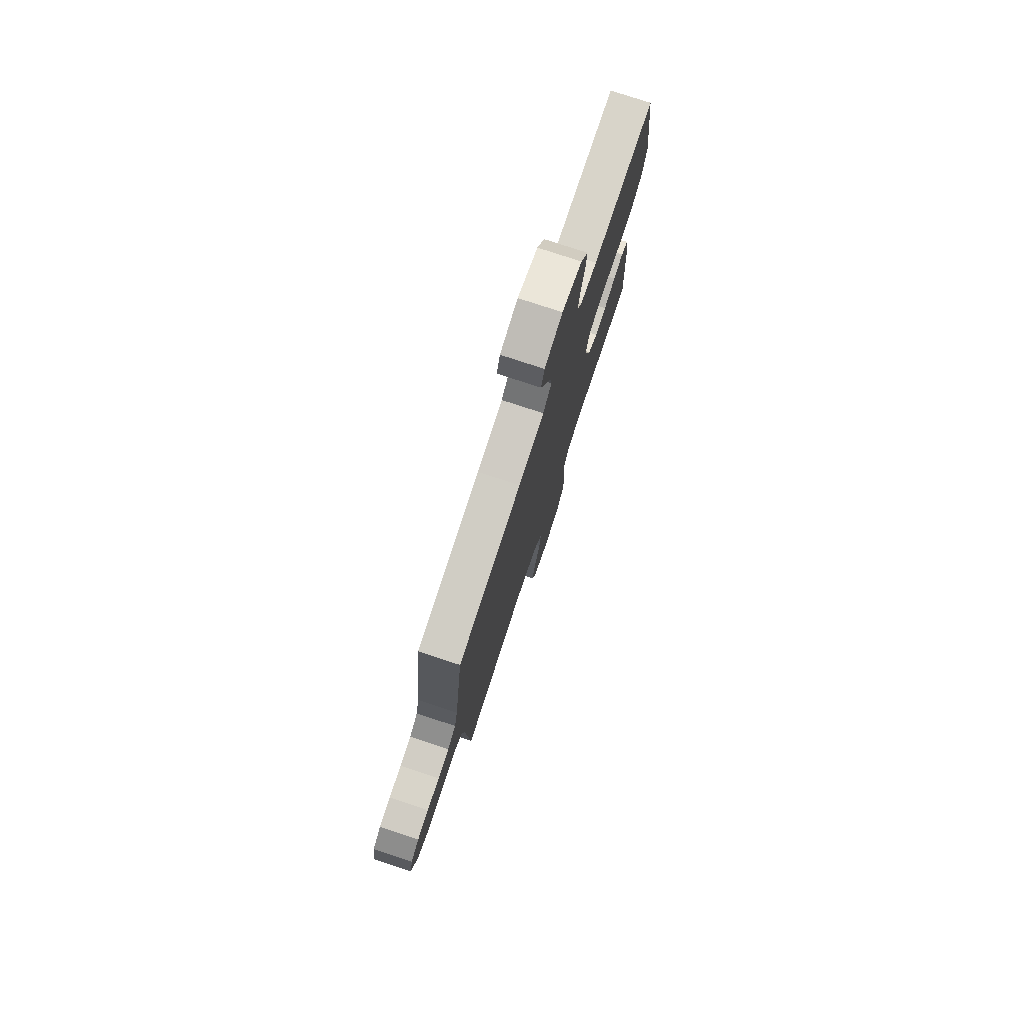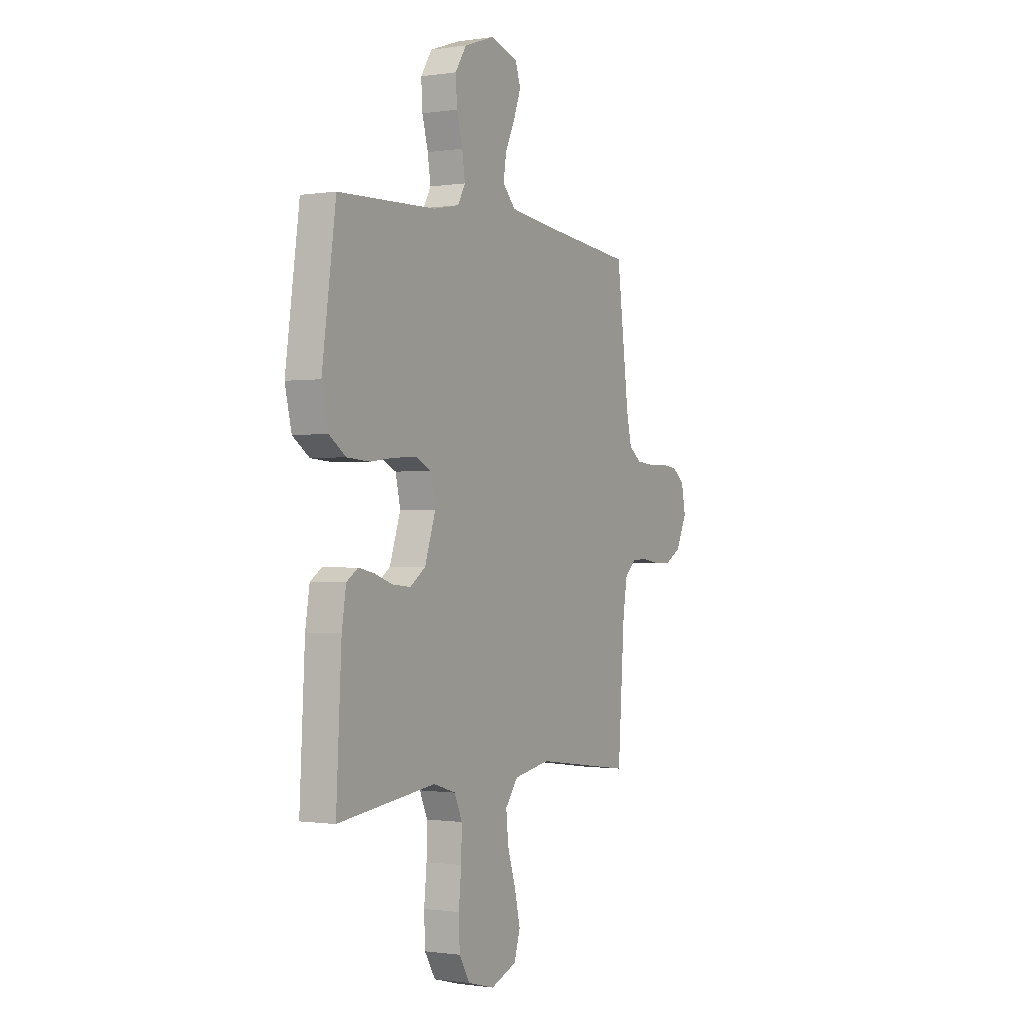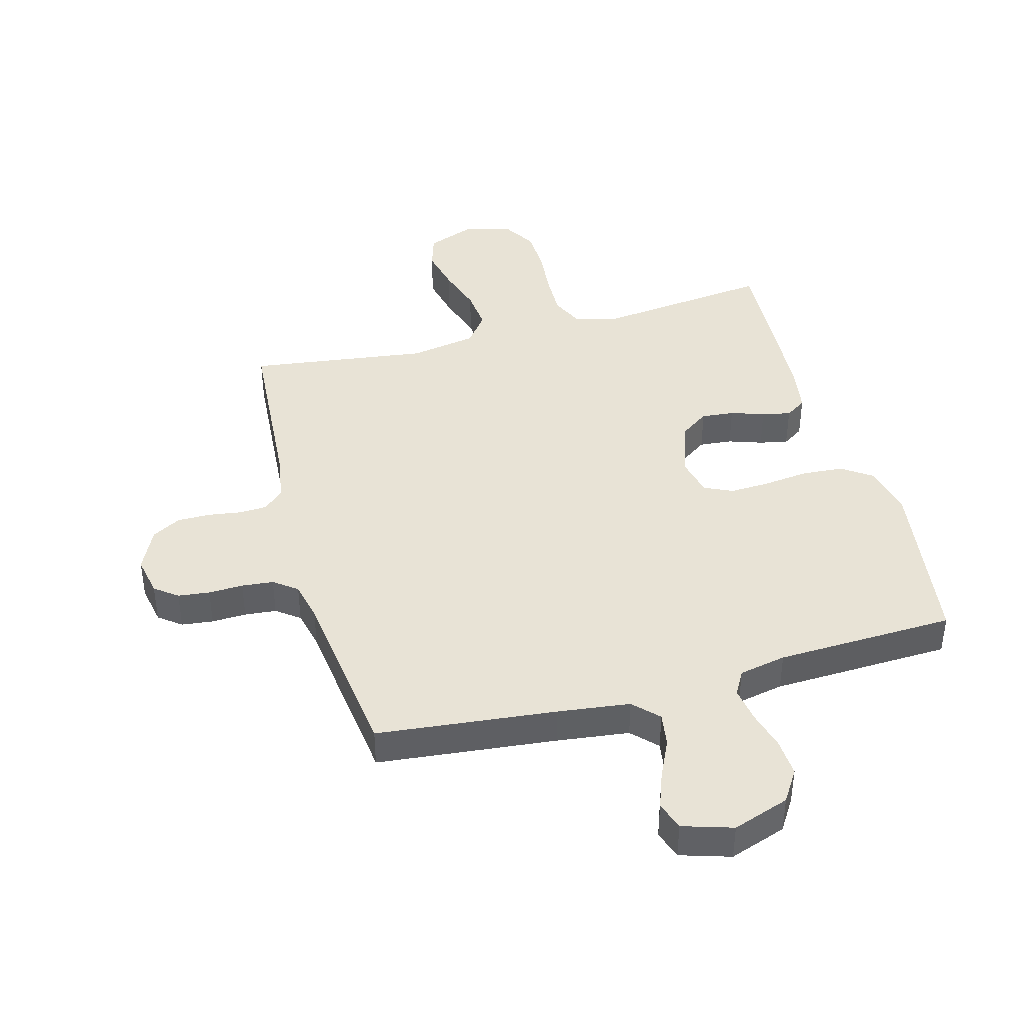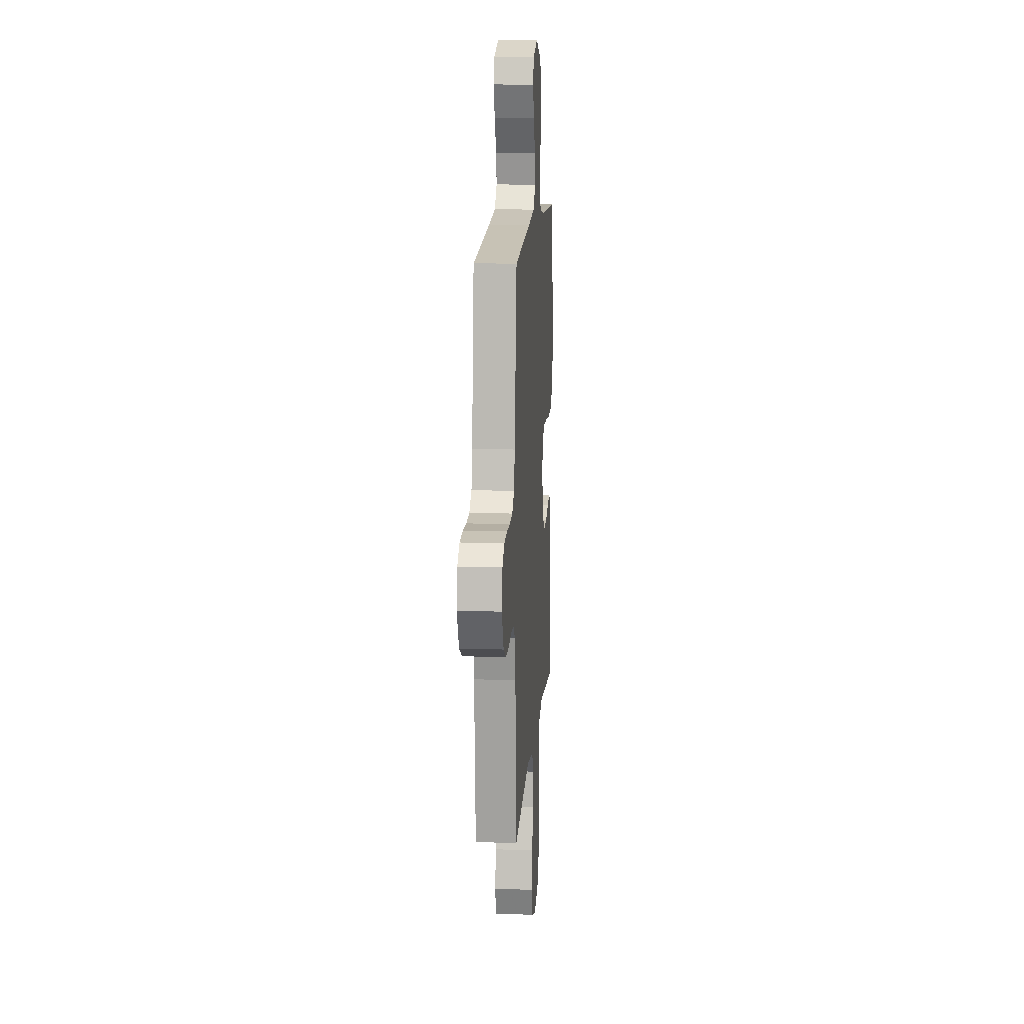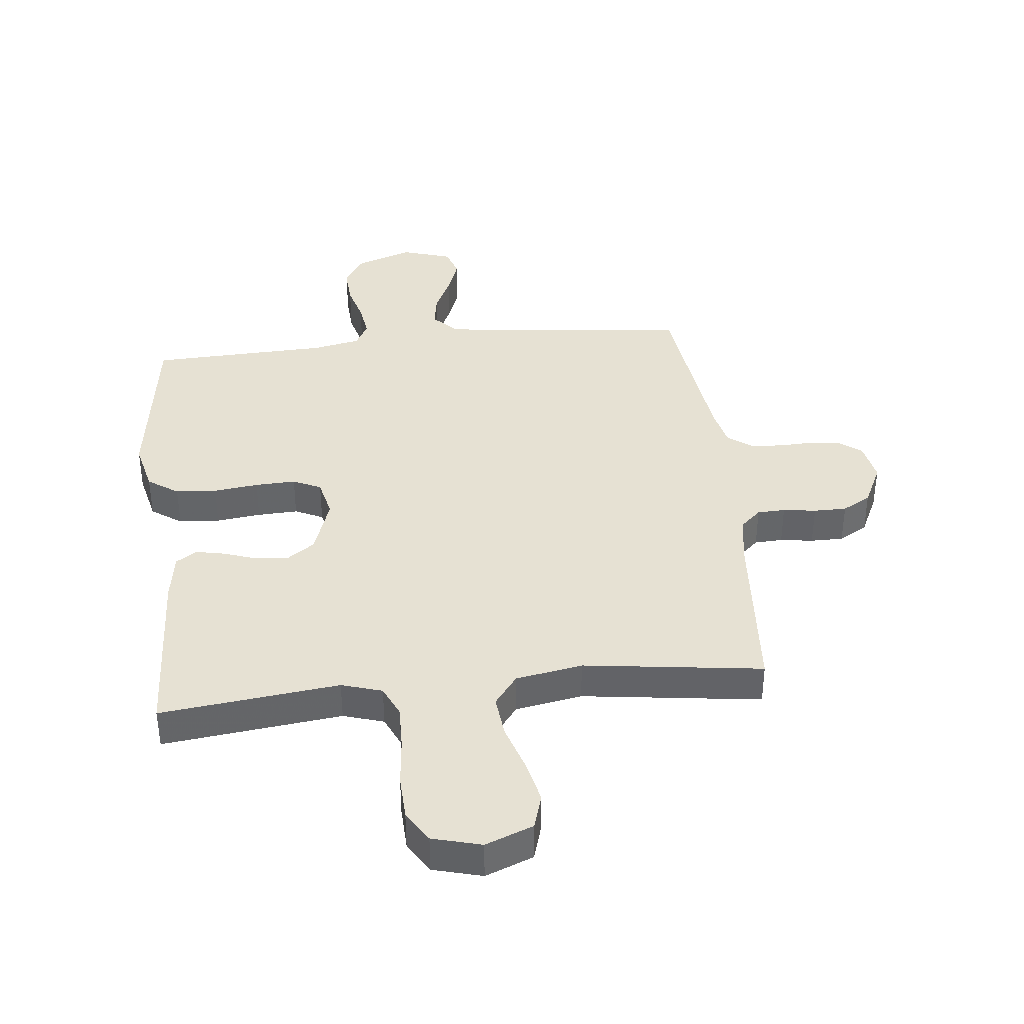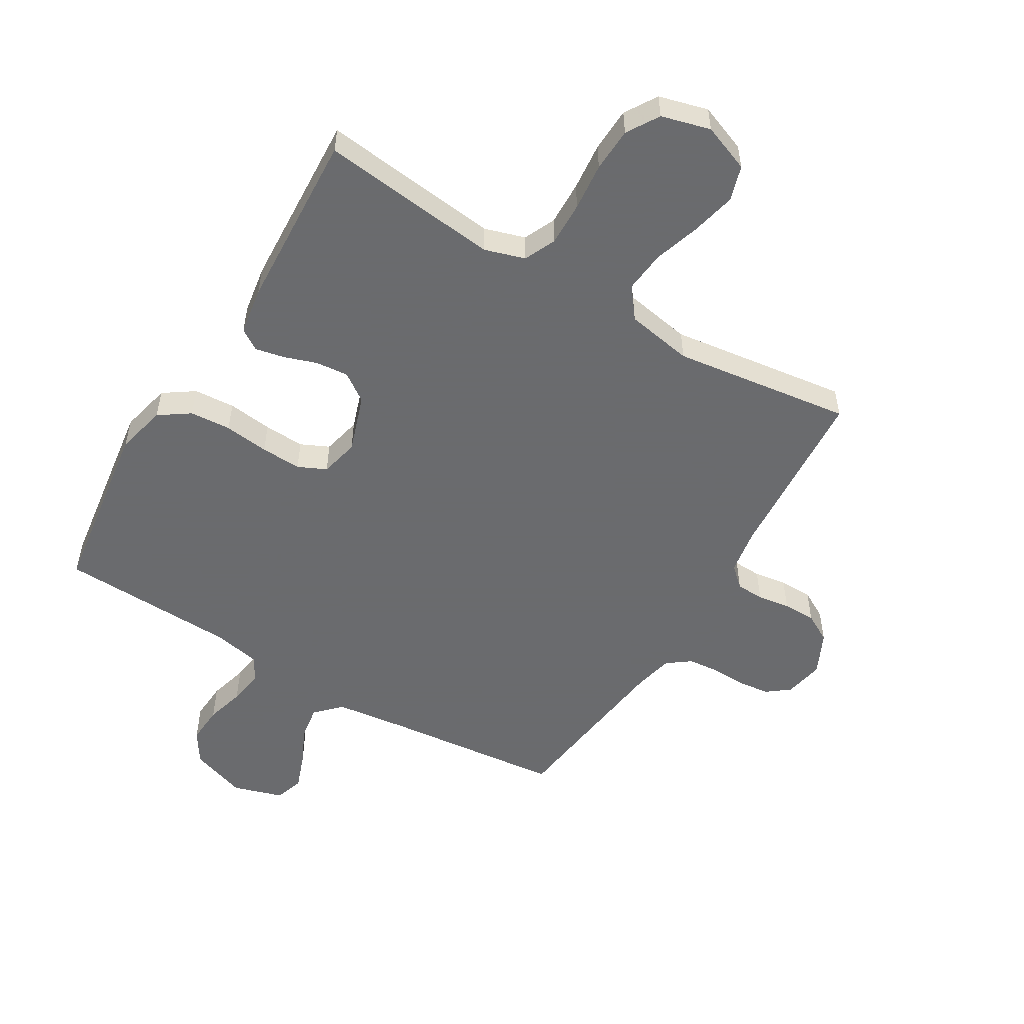
<metadata>
{"format":"obj","ext":"obj","renderer":"f3d","projection":"perspective","resolution":1024,"background":"white","views":[{"elev":77.4,"azim":-71.7,"up":"+Z"},{"elev":-0.7,"azim":119.2,"up":"+Z"},{"elev":41.7,"azim":-15.2,"up":"+Y"},{"elev":13.2,"azim":-85.7,"up":"+Z"},{"elev":38.8,"azim":173.9,"up":"+Y"},{"elev":-53.3,"azim":149.1,"up":"+Y"}]}
</metadata>
<code>
v 0.5 0.07 -0.5
v 0.2 0.07 -0.465
v 0.132 0.07 -0.486
v 0.108 0.07 -0.539
v 0.11 0.07 -0.613
v 0.118 0.07 -0.693
v 0.115 0.07 -0.767
v 0.082 0.07 -0.821
v 0 0.07 -0.843
v -0.08 0.07 -0.812
v -0.098 0.07 -0.753
v -0.081 0.07 -0.679
v -0.056 0.07 -0.601
v -0.049 0.07 -0.531
v -0.088 0.07 -0.48
v -0.2 0.07 -0.46
v -0.5 0.07 -0.5
v -0.521 0.07 -0.2
v -0.534 0.07 -0.123
v -0.568 0.07 -0.092
v -0.615 0.07 -0.09
v -0.67 0.07 -0.098
v -0.725 0.07 -0.098
v -0.773 0.07 -0.071
v -0.807 0.07 0
v -0.794 0.07 0.067
v -0.756 0.07 0.096
v -0.703 0.07 0.102
v -0.645 0.07 0.1
v -0.592 0.07 0.105
v -0.553 0.07 0.134
v -0.538 0.07 0.2
v -0.5 0.07 0.5
v -0.2 0.07 0.531
v -0.079 0.07 0.546
v -0.039 0.07 0.587
v -0.048 0.07 0.644
v -0.078 0.07 0.708
v -0.1 0.07 0.768
v -0.084 0.07 0.816
v 0 0.07 0.842
v 0.095 0.07 0.809
v 0.129 0.07 0.756
v 0.125 0.07 0.692
v 0.107 0.07 0.627
v 0.098 0.07 0.568
v 0.121 0.07 0.527
v 0.2 0.07 0.511
v 0.5 0.07 0.5
v 0.542 0.07 0.2
v 0.522 0.07 0.115
v 0.471 0.07 0.08
v 0.402 0.07 0.075
v 0.327 0.07 0.084
v 0.259 0.07 0.087
v 0.212 0.07 0.065
v 0.197 0.07 0
v 0.23 0.07 -0.097
v 0.277 0.07 -0.13
v 0.332 0.07 -0.125
v 0.388 0.07 -0.106
v 0.436 0.07 -0.096
v 0.471 0.07 -0.119
v 0.484 0.07 -0.2
v 0.5 0 -0.5
v 0.2 0 -0.465
v 0.132 0 -0.486
v 0.108 0 -0.539
v 0.11 0 -0.613
v 0.118 0 -0.693
v 0.115 0 -0.767
v 0.082 0 -0.821
v 0 0 -0.843
v -0.08 0 -0.812
v -0.098 0 -0.753
v -0.081 0 -0.679
v -0.056 0 -0.601
v -0.049 0 -0.531
v -0.088 0 -0.48
v -0.2 0 -0.46
v -0.5 0 -0.5
v -0.521 0 -0.2
v -0.534 0 -0.123
v -0.568 0 -0.092
v -0.615 0 -0.09
v -0.67 0 -0.098
v -0.725 0 -0.098
v -0.773 0 -0.071
v -0.807 0 0
v -0.794 0 0.067
v -0.756 0 0.096
v -0.703 0 0.102
v -0.645 0 0.1
v -0.592 0 0.105
v -0.553 0 0.134
v -0.538 0 0.2
v -0.5 0 0.5
v -0.2 0 0.531
v -0.079 0 0.546
v -0.039 0 0.587
v -0.048 0 0.644
v -0.078 0 0.708
v -0.1 0 0.768
v -0.084 0 0.816
v 0 0 0.842
v 0.095 0 0.809
v 0.129 0 0.756
v 0.125 0 0.692
v 0.107 0 0.627
v 0.098 0 0.568
v 0.121 0 0.527
v 0.2 0 0.511
v 0.5 0 0.5
v 0.542 0 0.2
v 0.522 0 0.115
v 0.471 0 0.08
v 0.402 0 0.075
v 0.327 0 0.084
v 0.259 0 0.087
v 0.212 0 0.065
v 0.197 0 0
v 0.23 0 -0.097
v 0.277 0 -0.13
v 0.332 0 -0.125
v 0.388 0 -0.106
v 0.436 0 -0.096
v 0.471 0 -0.119
v 0.484 0 -0.2
f 63 64 1 2
f 60 61 62 63
f 59 60 63 2
f 58 59 2 3
f 57 58 3 4
f 51 52 53 54
f 51 54 55
f 48 49 50 51
f 47 48 51 55
f 46 47 55 56
f 42 43 44 45
f 42 45 46
f 41 42 46
f 37 38 39 40
f 37 40 41 46
f 32 33 34
f 31 32 34 35
f 26 27 28 29
f 26 29 30
f 25 26 30
f 24 25 30
f 21 22 23 24
f 20 21 24 30
f 19 20 30 31
f 16 17 18
f 15 16 18 19
f 10 11 12 13
f 8 9 10 13
f 8 13 14
f 5 6 7 8
f 4 5 8 14
f 57 4 14 15
f 36 37 46 56
f 35 36 56 57
f 31 35 57
f 15 19 31 57
f 66 65 128 127
f 127 126 125 124
f 66 127 124 123
f 67 66 123 122
f 68 67 122 121
f 118 117 116 115
f 119 118 115
f 115 114 113 112
f 119 115 112 111
f 120 119 111 110
f 109 108 107 106
f 110 109 106
f 110 106 105
f 104 103 102 101
f 110 105 104 101
f 98 97 96
f 99 98 96 95
f 93 92 91 90
f 94 93 90
f 94 90 89
f 94 89 88
f 88 87 86 85
f 94 88 85 84
f 95 94 84 83
f 82 81 80
f 83 82 80 79
f 77 76 75 74
f 77 74 73 72
f 78 77 72
f 72 71 70 69
f 78 72 69 68
f 79 78 68 121
f 120 110 101 100
f 121 120 100 99
f 121 99 95
f 121 95 83 79
f 1 65 66 2
f 2 66 67 3
f 3 67 68 4
f 4 68 69 5
f 5 69 70 6
f 6 70 71 7
f 7 71 72 8
f 8 72 73 9
f 9 73 74 10
f 10 74 75 11
f 11 75 76 12
f 12 76 77 13
f 13 77 78 14
f 14 78 79 15
f 15 79 80 16
f 16 80 81 17
f 17 81 82 18
f 18 82 83 19
f 19 83 84 20
f 20 84 85 21
f 21 85 86 22
f 22 86 87 23
f 23 87 88 24
f 24 88 89 25
f 25 89 90 26
f 26 90 91 27
f 27 91 92 28
f 28 92 93 29
f 29 93 94 30
f 30 94 95 31
f 31 95 96 32
f 32 96 97 33
f 33 97 98 34
f 34 98 99 35
f 35 99 100 36
f 36 100 101 37
f 37 101 102 38
f 38 102 103 39
f 39 103 104 40
f 40 104 105 41
f 41 105 106 42
f 42 106 107 43
f 43 107 108 44
f 44 108 109 45
f 45 109 110 46
f 46 110 111 47
f 47 111 112 48
f 48 112 113 49
f 49 113 114 50
f 50 114 115 51
f 51 115 116 52
f 52 116 117 53
f 53 117 118 54
f 54 118 119 55
f 55 119 120 56
f 56 120 121 57
f 57 121 122 58
f 58 122 123 59
f 59 123 124 60
f 60 124 125 61
f 61 125 126 62
f 62 126 127 63
f 63 127 128 64
f 64 128 65 1

</code>
